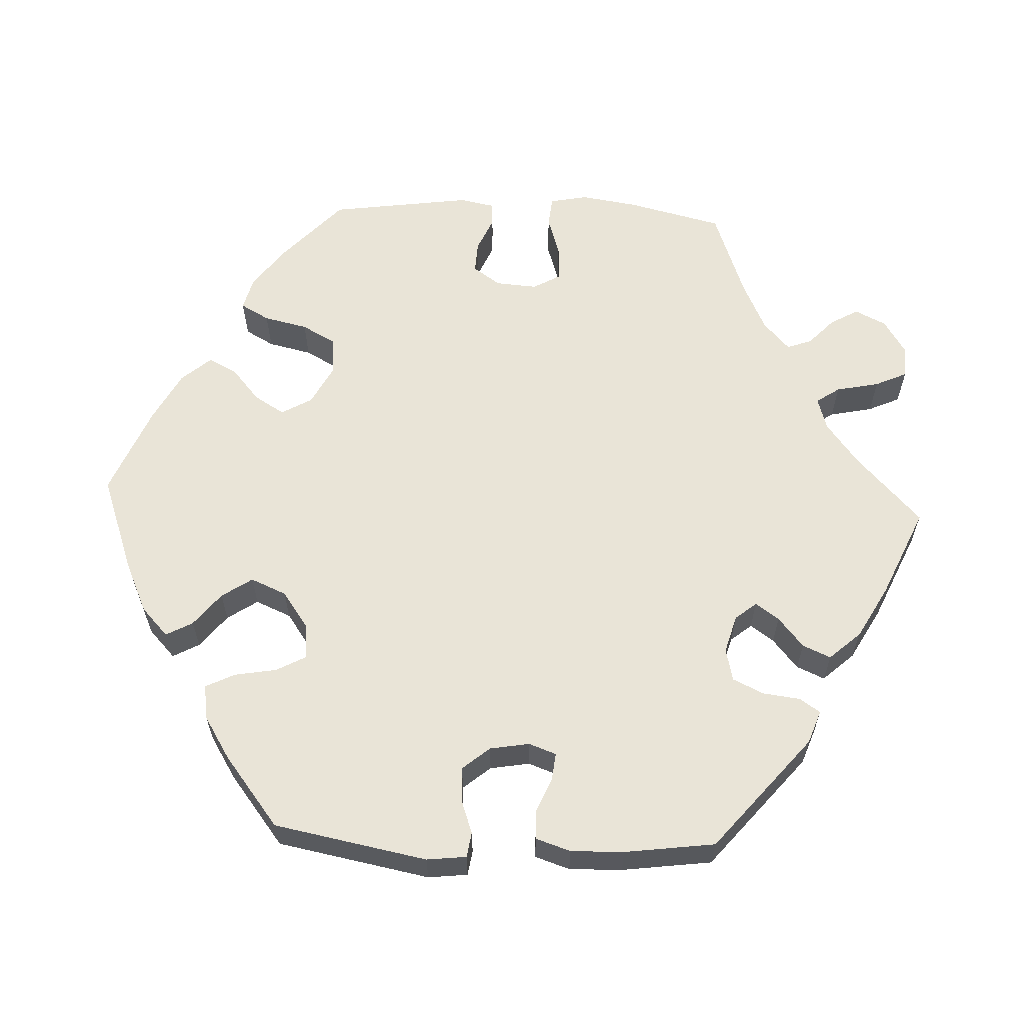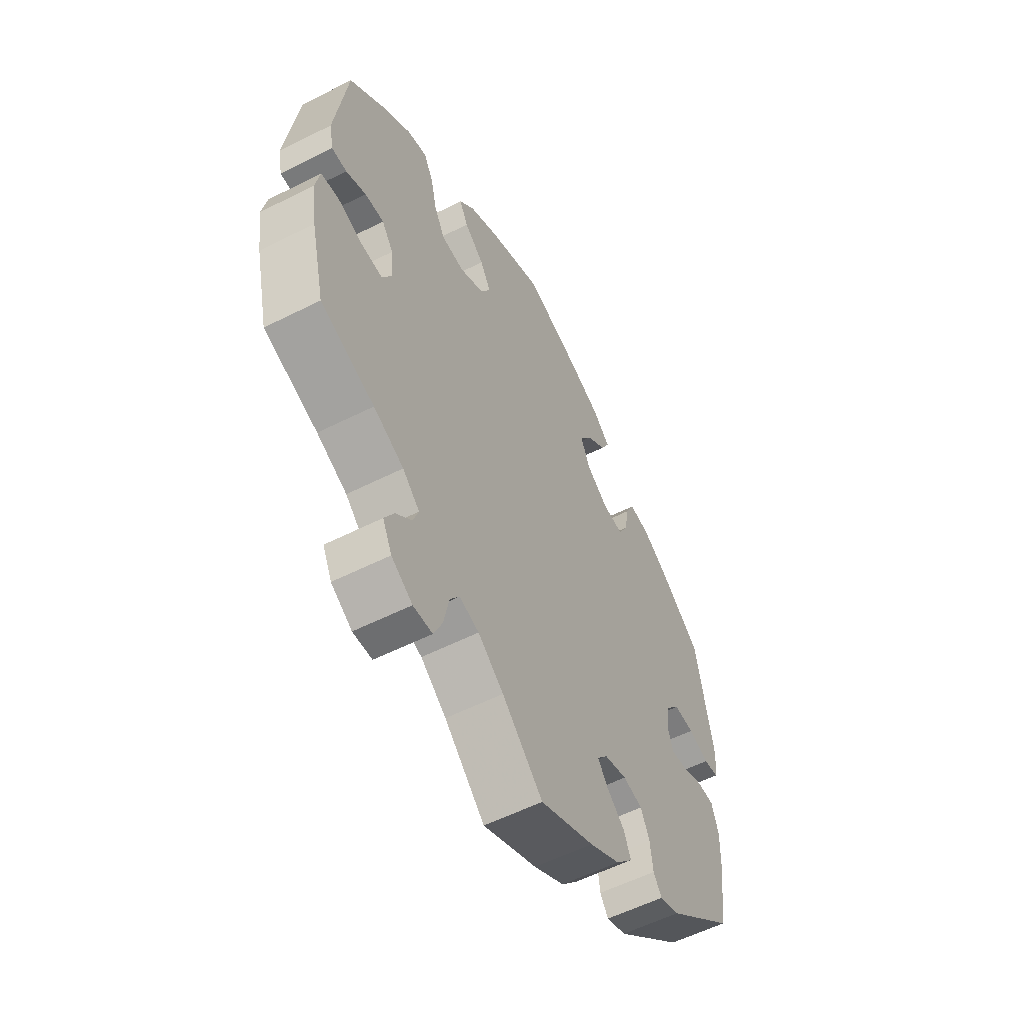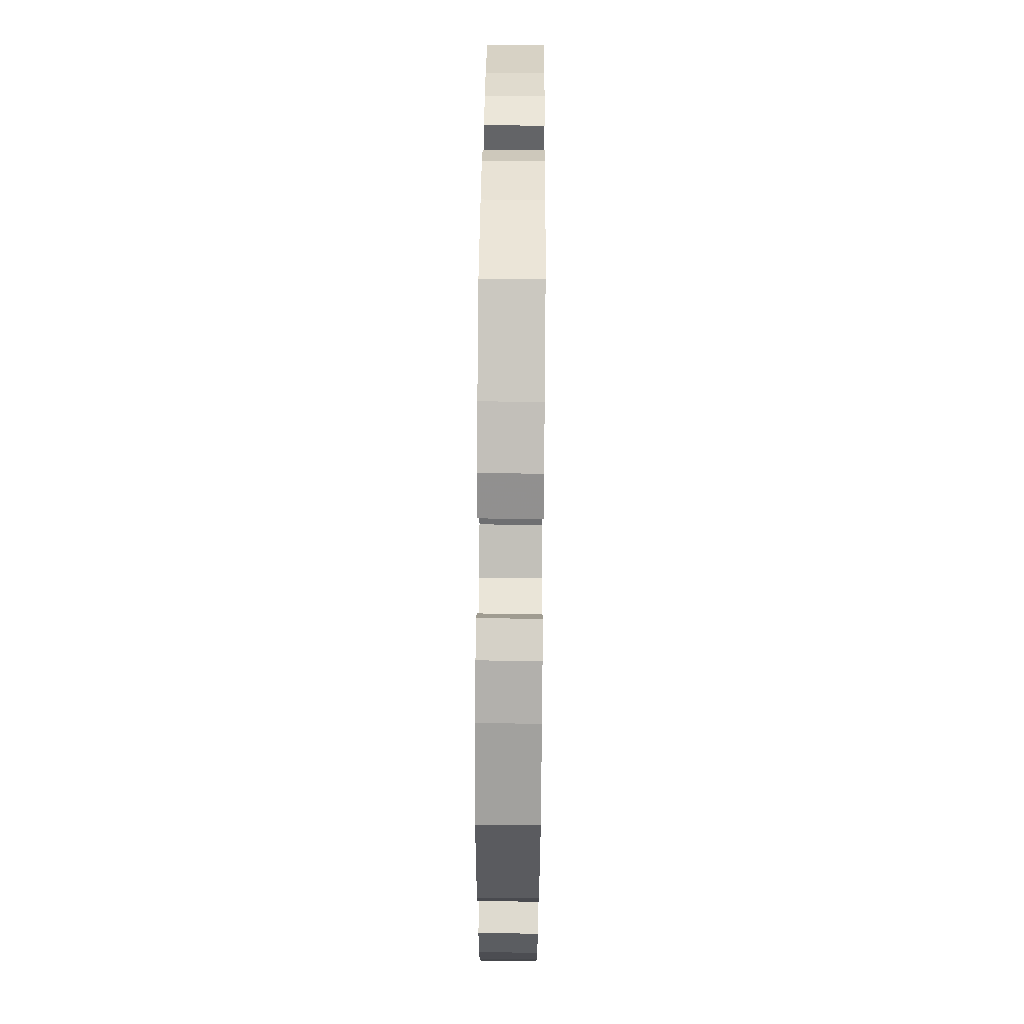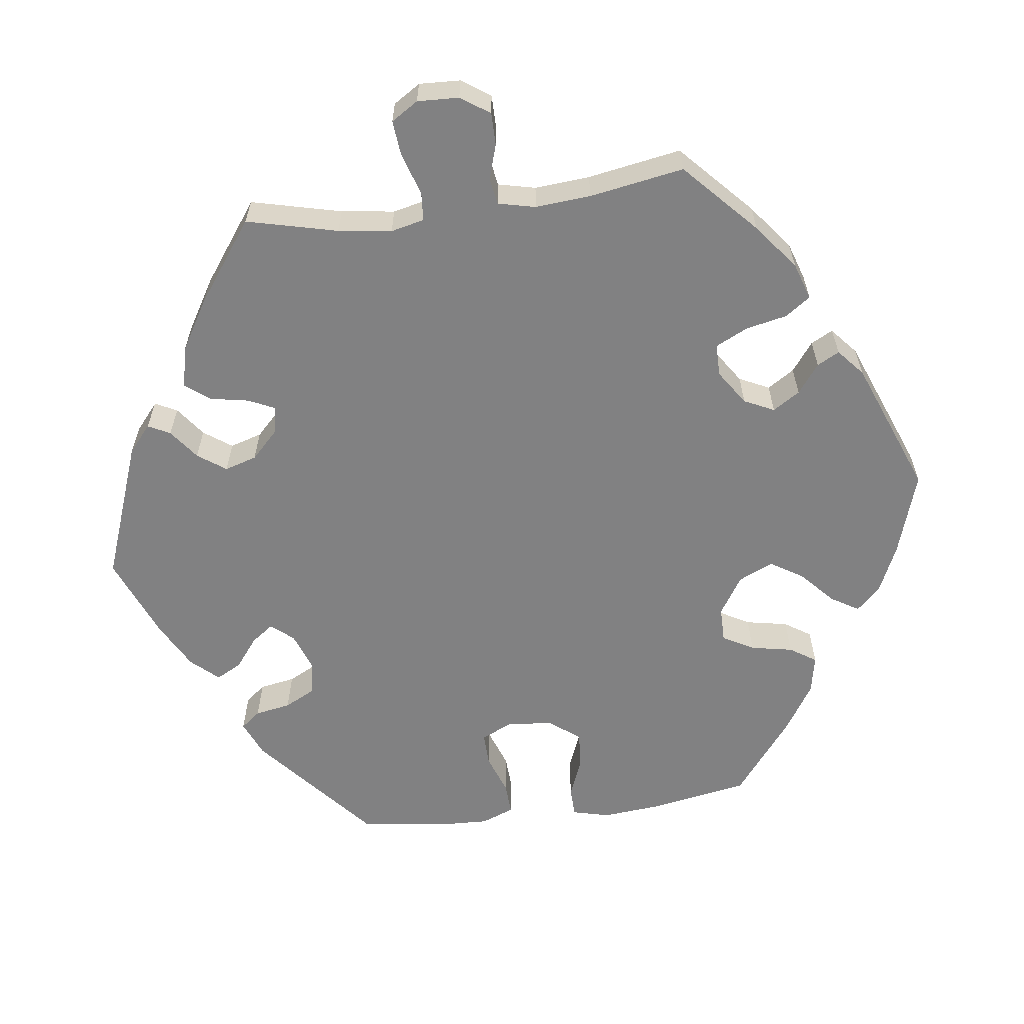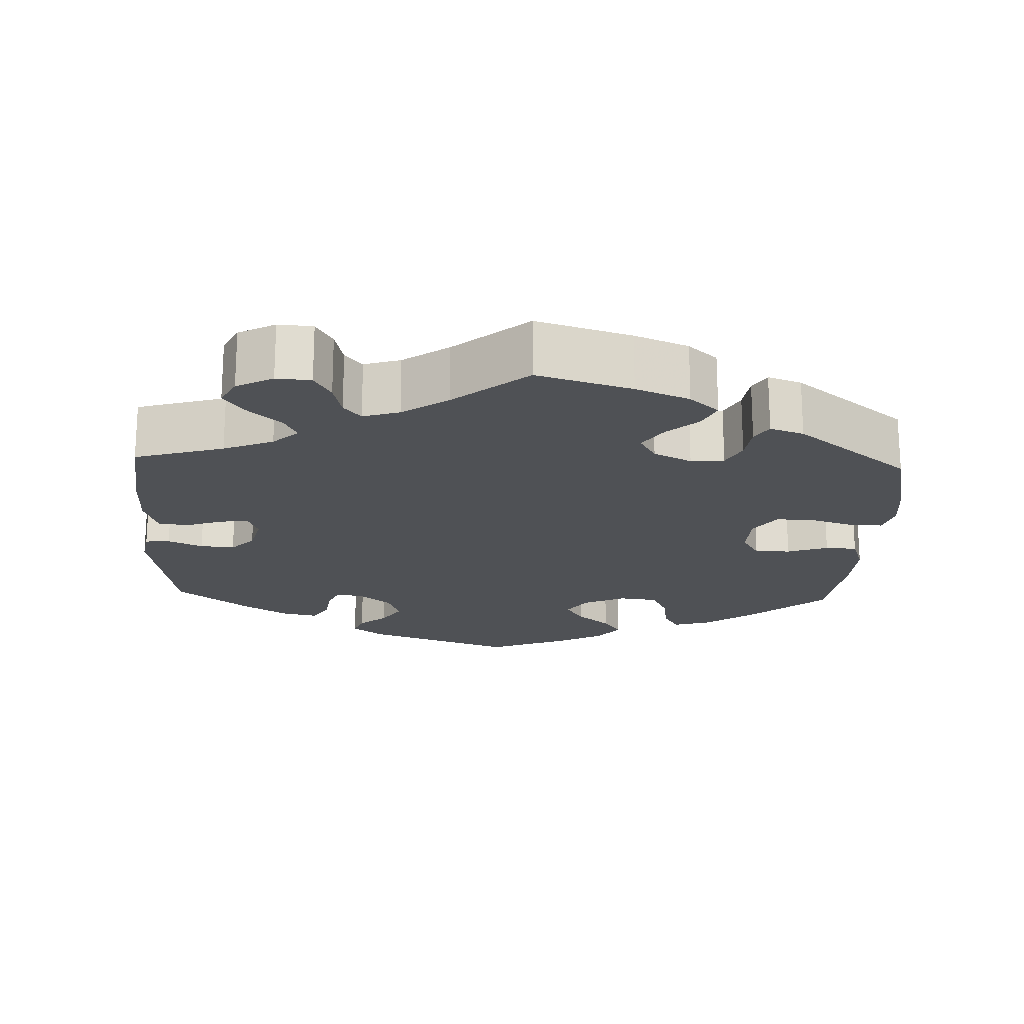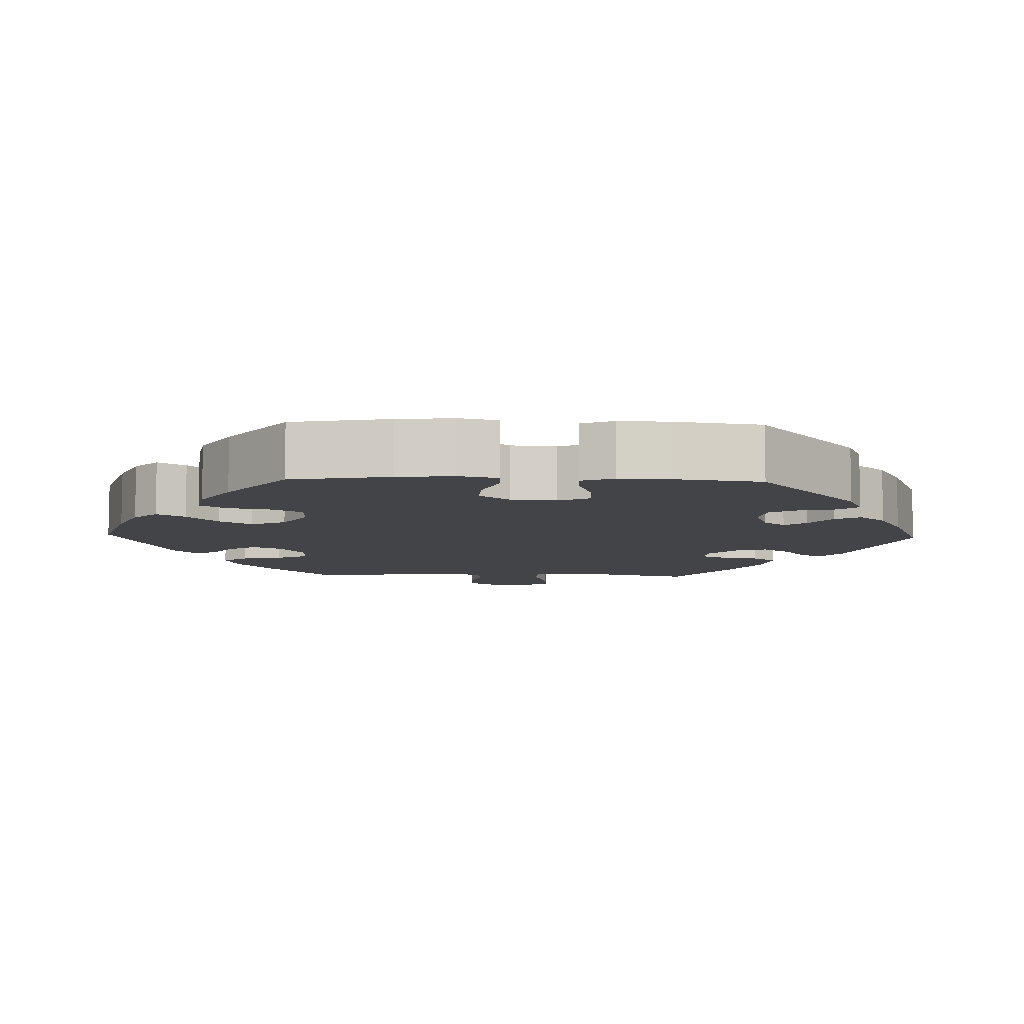
<metadata>
{"format":"obj","ext":"obj","renderer":"f3d","projection":"perspective","resolution":1024,"background":"white","views":[{"elev":61.2,"azim":92.6,"up":"+Y"},{"elev":-56.6,"azim":-62.2,"up":"+Z"},{"elev":65.3,"azim":-89.5,"up":"+Z"},{"elev":-60.5,"azim":-142.8,"up":"+Y"},{"elev":-19.7,"azim":-122.5,"up":"+Y"},{"elev":-8.3,"azim":28.2,"up":"+Y"}]}
</metadata>
<code>
v -0.415 0.07 0.367
v -0.36 0.07 0.407
v -0.317 0.07 0.418
v -0.296 0.07 0.38
v -0.283 0.07 0.322
v -0.259 0.07 0.278
v -0.209 0.07 0.273
v -0.156 0.07 0.301
v -0.133 0.07 0.341
v -0.157 0.07 0.381
v -0.2 0.07 0.418
v -0.219 0.07 0.455
v -0.185 0.07 0.494
v -0.119 0.07 0.529
v -0.001 0.07 0.578
v 0.124 0.07 0.533
v 0.194 0.07 0.501
v 0.231 0.07 0.466
v 0.212 0.07 0.431
v 0.168 0.07 0.396
v 0.141 0.07 0.356
v 0.161 0.07 0.309
v 0.21 0.07 0.274
v 0.256 0.07 0.27
v 0.277 0.07 0.309
v 0.287 0.07 0.365
v 0.306 0.07 0.403
v 0.352 0.07 0.396
v 0.408 0.07 0.361
v 0.5 0.07 0.289
v 0.538 0.07 0.087
v 0.532 0.07 0.035
v 0.499 0.07 0.03
v 0.454 0.07 0.046
v 0.409 0.07 0.048
v 0.379 0.07 0.012
v 0.37 0.07 -0.04
v 0.383 0.07 -0.076
v 0.419 0.07 -0.072
v 0.465 0.07 -0.053
v 0.503 0.07 -0.054
v 0.518 0.07 -0.1
v 0.516 0.07 -0.17
v 0.5 0.07 -0.289
v 0.35 0.07 -0.414
v 0.306 0.07 -0.43
v 0.288 0.07 -0.403
v 0.282 0.07 -0.354
v 0.263 0.07 -0.313
v 0.22 0.07 -0.303
v 0.17 0.07 -0.317
v 0.147 0.07 -0.345
v 0.169 0.07 -0.376
v 0.208 0.07 -0.409
v 0.224 0.07 -0.446
v 0.187 0.07 -0.487
v 0.119 0.07 -0.525
v 0 0.07 -0.578
v -0.089 0.07 -0.494
v -0.145 0.07 -0.451
v -0.188 0.07 -0.438
v -0.209 0.07 -0.469
v -0.221 0.07 -0.526
v -0.24 0.07 -0.568
v -0.282 0.07 -0.57
v -0.328 0.07 -0.541
v -0.348 0.07 -0.5
v -0.327 0.07 -0.463
v -0.292 0.07 -0.43
v -0.28 0.07 -0.397
v -0.317 0.07 -0.363
v -0.383 0.07 -0.332
v -0.501 0.07 -0.289
v -0.531 0.07 -0.163
v -0.542 0.07 -0.088
v -0.532 0.07 -0.038
v -0.492 0.07 -0.034
v -0.439 0.07 -0.051
v -0.392 0.07 -0.054
v -0.371 0.07 -0.017
v -0.375 0.07 0.038
v -0.4 0.07 0.074
v -0.442 0.07 0.072
v -0.486 0.07 0.053
v -0.519 0.07 0.054
v -0.528 0.07 0.1
v -0.501 0.07 0.288
v -0.415 0 0.367
v -0.36 0 0.407
v -0.317 0 0.418
v -0.296 0 0.38
v -0.283 0 0.322
v -0.259 0 0.278
v -0.209 0 0.273
v -0.156 0 0.301
v -0.133 0 0.341
v -0.157 0 0.381
v -0.2 0 0.418
v -0.219 0 0.455
v -0.185 0 0.494
v -0.119 0 0.529
v -0.001 0 0.578
v 0.124 0 0.533
v 0.194 0 0.501
v 0.231 0 0.466
v 0.212 0 0.431
v 0.168 0 0.396
v 0.141 0 0.356
v 0.161 0 0.309
v 0.21 0 0.274
v 0.256 0 0.27
v 0.277 0 0.309
v 0.287 0 0.365
v 0.306 0 0.403
v 0.352 0 0.396
v 0.408 0 0.361
v 0.5 0 0.289
v 0.538 0 0.087
v 0.532 0 0.035
v 0.499 0 0.03
v 0.454 0 0.046
v 0.409 0 0.048
v 0.379 0 0.012
v 0.37 0 -0.04
v 0.383 0 -0.076
v 0.419 0 -0.072
v 0.465 0 -0.053
v 0.503 0 -0.054
v 0.518 0 -0.1
v 0.516 0 -0.17
v 0.5 0 -0.289
v 0.35 0 -0.414
v 0.306 0 -0.43
v 0.288 0 -0.403
v 0.282 0 -0.354
v 0.263 0 -0.313
v 0.22 0 -0.303
v 0.17 0 -0.317
v 0.147 0 -0.345
v 0.169 0 -0.376
v 0.208 0 -0.409
v 0.224 0 -0.446
v 0.187 0 -0.487
v 0.119 0 -0.525
v 0 0 -0.578
v -0.089 0 -0.494
v -0.145 0 -0.451
v -0.188 0 -0.438
v -0.209 0 -0.469
v -0.221 0 -0.526
v -0.24 0 -0.568
v -0.282 0 -0.57
v -0.328 0 -0.541
v -0.348 0 -0.5
v -0.327 0 -0.463
v -0.292 0 -0.43
v -0.28 0 -0.397
v -0.317 0 -0.363
v -0.383 0 -0.332
v -0.501 0 -0.289
v -0.531 0 -0.163
v -0.542 0 -0.088
v -0.532 0 -0.038
v -0.492 0 -0.034
v -0.439 0 -0.051
v -0.392 0 -0.054
v -0.371 0 -0.017
v -0.375 0 0.038
v -0.4 0 0.074
v -0.442 0 0.072
v -0.486 0 0.053
v -0.519 0 0.054
v -0.528 0 0.1
v -0.501 0 0.288
f 83 84 85 86
f 82 83 86 87
f 81 82 87 1
f 75 76 77 78
f 75 78 79
f 72 73 74 75
f 71 72 75 79
f 70 71 79 80
f 66 67 68 69
f 66 69 70
f 65 66 70
f 62 63 64 65
f 61 62 65 70
f 60 61 70 80
f 56 57 58 59
f 53 54 55 56
f 52 53 56 59
f 51 52 59 60
f 45 46 47 48
f 45 48 49
f 44 45 49
f 43 44 49 50
f 39 40 41 42
f 38 39 42 43
f 31 32 33 34
f 31 34 35
f 30 31 35
f 29 30 35 36
f 25 26 27 28
f 24 25 28 29
f 17 18 19 20
f 17 20 21
f 16 17 21
f 15 16 21
f 14 15 21 22
f 10 11 12 13
f 9 10 13 14
f 2 3 4 5
f 81 1 2 5
f 81 5 6
f 51 60 80 81
f 51 81 6 7
f 38 43 50 51
f 37 38 51 7
f 24 29 36 37
f 23 24 37 7
f 22 23 7 8
f 9 14 22
f 8 9 22
f 173 172 171 170
f 174 173 170 169
f 88 174 169 168
f 165 164 163 162
f 166 165 162
f 162 161 160 159
f 166 162 159 158
f 167 166 158 157
f 156 155 154 153
f 157 156 153
f 157 153 152
f 152 151 150 149
f 157 152 149 148
f 167 157 148 147
f 146 145 144 143
f 143 142 141 140
f 146 143 140 139
f 147 146 139 138
f 135 134 133 132
f 136 135 132
f 136 132 131
f 137 136 131 130
f 129 128 127 126
f 130 129 126 125
f 121 120 119 118
f 122 121 118
f 122 118 117
f 123 122 117 116
f 115 114 113 112
f 116 115 112 111
f 107 106 105 104
f 108 107 104
f 108 104 103
f 108 103 102
f 109 108 102 101
f 100 99 98 97
f 101 100 97 96
f 92 91 90 89
f 92 89 88 168
f 93 92 168
f 168 167 147 138
f 94 93 168 138
f 138 137 130 125
f 94 138 125 124
f 124 123 116 111
f 94 124 111 110
f 95 94 110 109
f 109 101 96
f 109 96 95
f 1 88 89 2
f 2 89 90 3
f 3 90 91 4
f 4 91 92 5
f 5 92 93 6
f 6 93 94 7
f 7 94 95 8
f 8 95 96 9
f 9 96 97 10
f 10 97 98 11
f 11 98 99 12
f 12 99 100 13
f 13 100 101 14
f 14 101 102 15
f 15 102 103 16
f 16 103 104 17
f 17 104 105 18
f 18 105 106 19
f 19 106 107 20
f 20 107 108 21
f 21 108 109 22
f 22 109 110 23
f 23 110 111 24
f 24 111 112 25
f 25 112 113 26
f 26 113 114 27
f 27 114 115 28
f 28 115 116 29
f 29 116 117 30
f 30 117 118 31
f 31 118 119 32
f 32 119 120 33
f 33 120 121 34
f 34 121 122 35
f 35 122 123 36
f 36 123 124 37
f 37 124 125 38
f 38 125 126 39
f 39 126 127 40
f 40 127 128 41
f 41 128 129 42
f 42 129 130 43
f 43 130 131 44
f 44 131 132 45
f 45 132 133 46
f 46 133 134 47
f 47 134 135 48
f 48 135 136 49
f 49 136 137 50
f 50 137 138 51
f 51 138 139 52
f 52 139 140 53
f 53 140 141 54
f 54 141 142 55
f 55 142 143 56
f 56 143 144 57
f 57 144 145 58
f 58 145 146 59
f 59 146 147 60
f 60 147 148 61
f 61 148 149 62
f 62 149 150 63
f 63 150 151 64
f 64 151 152 65
f 65 152 153 66
f 66 153 154 67
f 67 154 155 68
f 68 155 156 69
f 69 156 157 70
f 70 157 158 71
f 71 158 159 72
f 72 159 160 73
f 73 160 161 74
f 74 161 162 75
f 75 162 163 76
f 76 163 164 77
f 77 164 165 78
f 78 165 166 79
f 79 166 167 80
f 80 167 168 81
f 81 168 169 82
f 82 169 170 83
f 83 170 171 84
f 84 171 172 85
f 85 172 173 86
f 86 173 174 87
f 87 174 88 1

</code>
